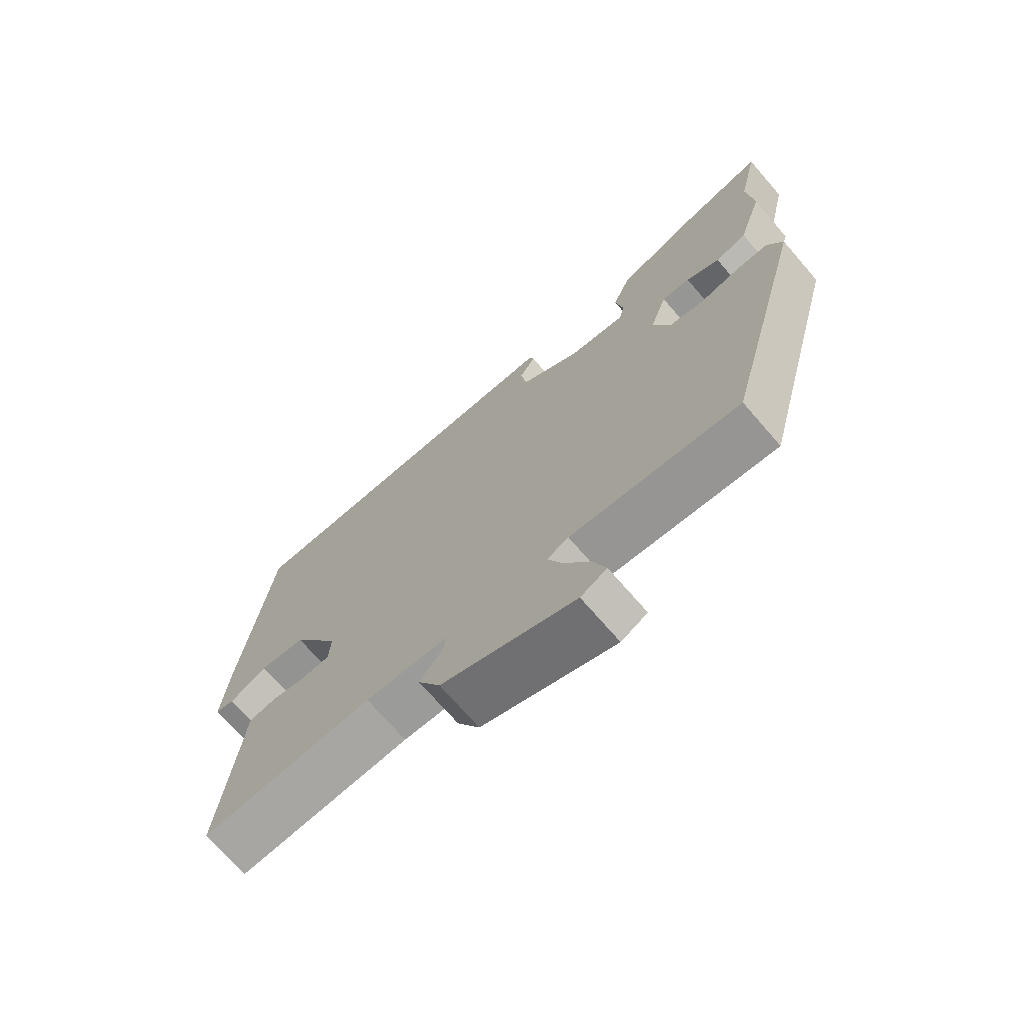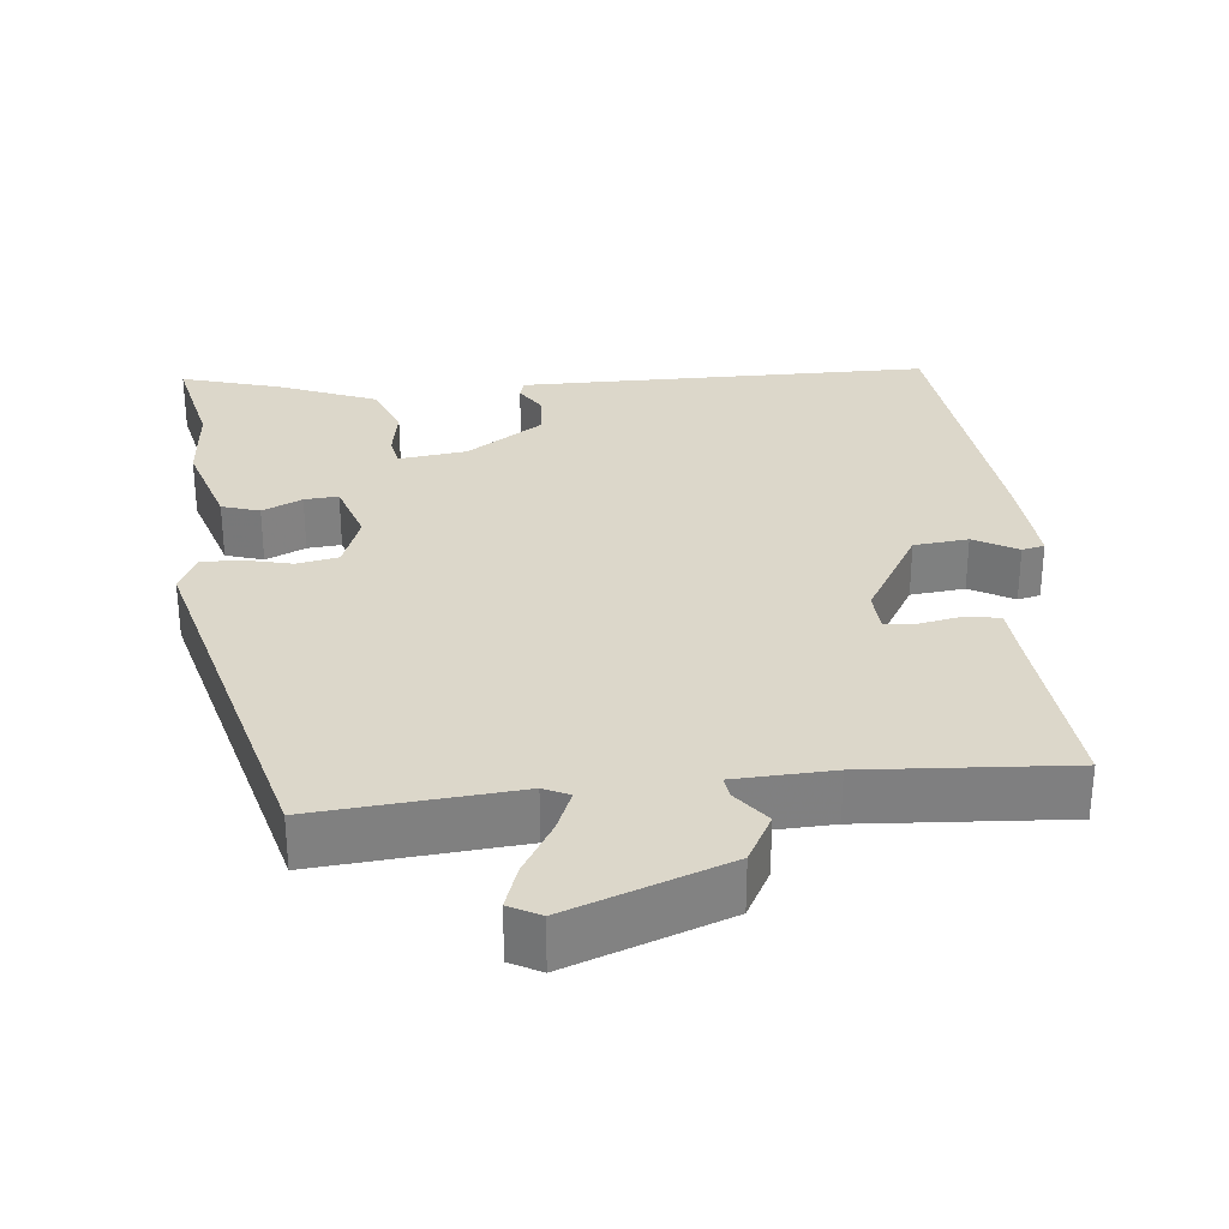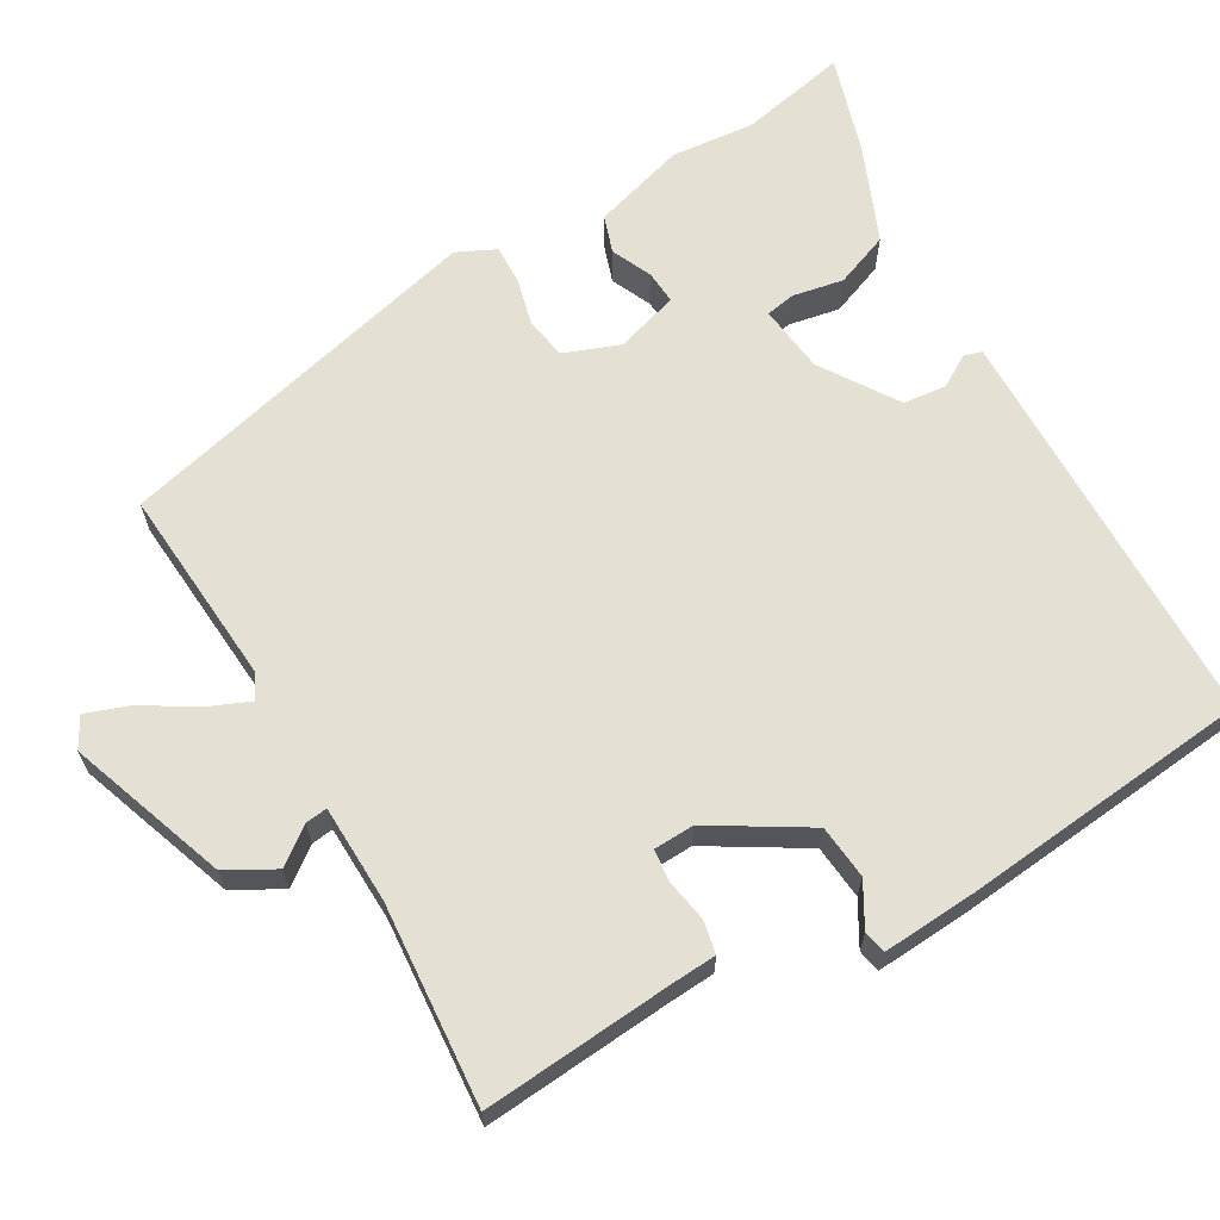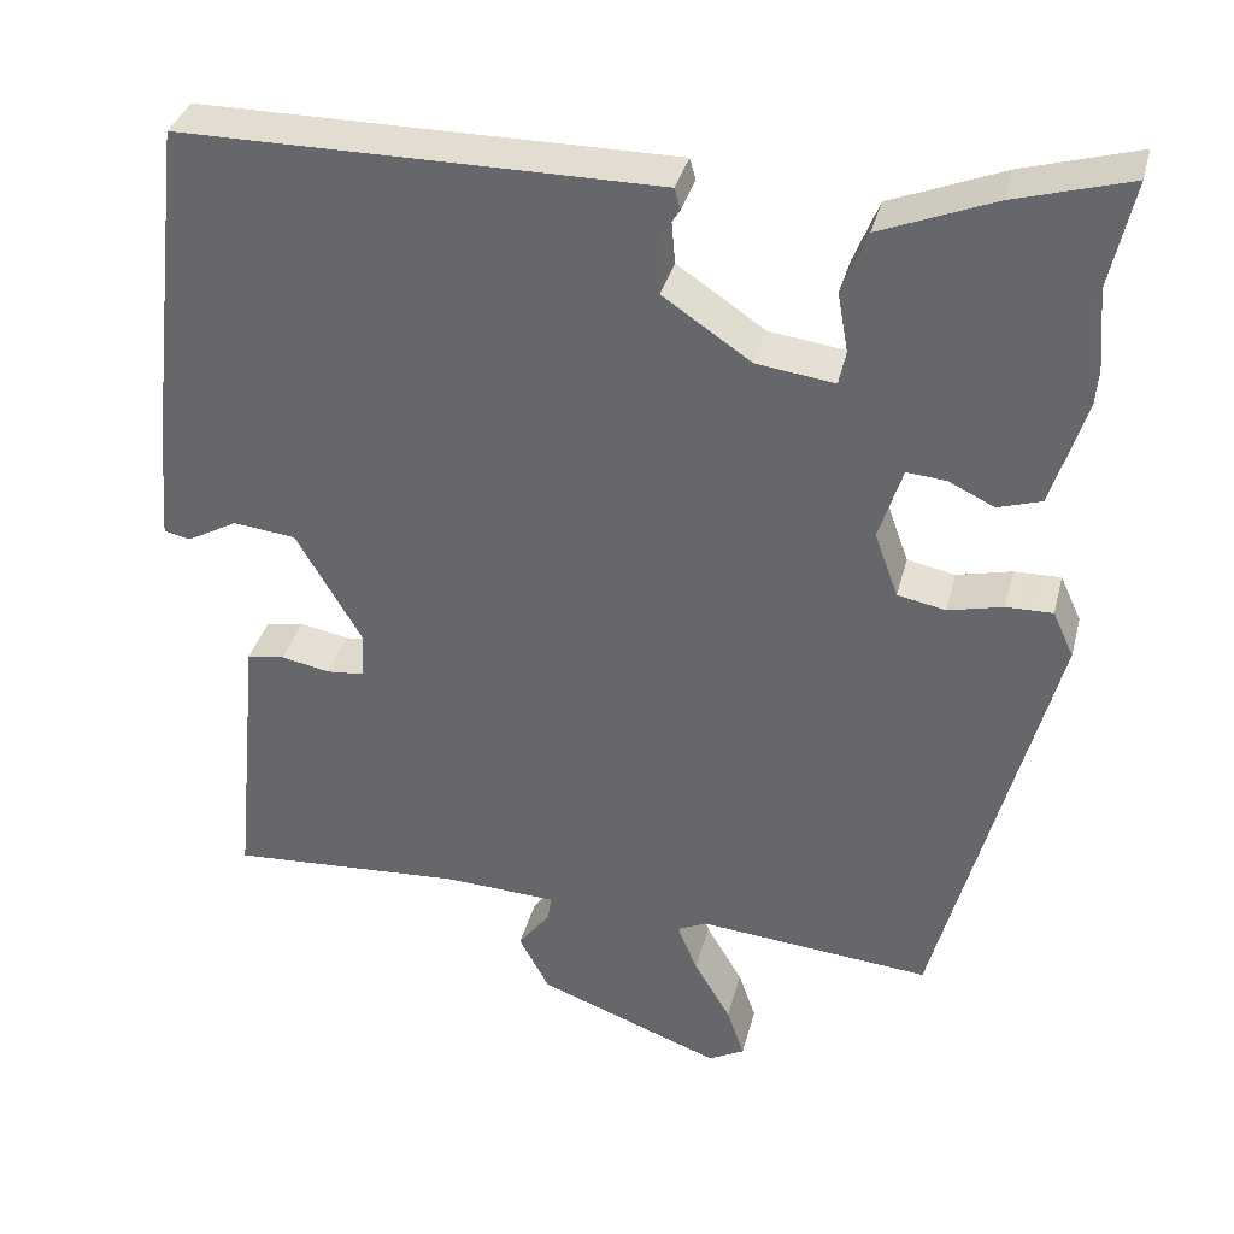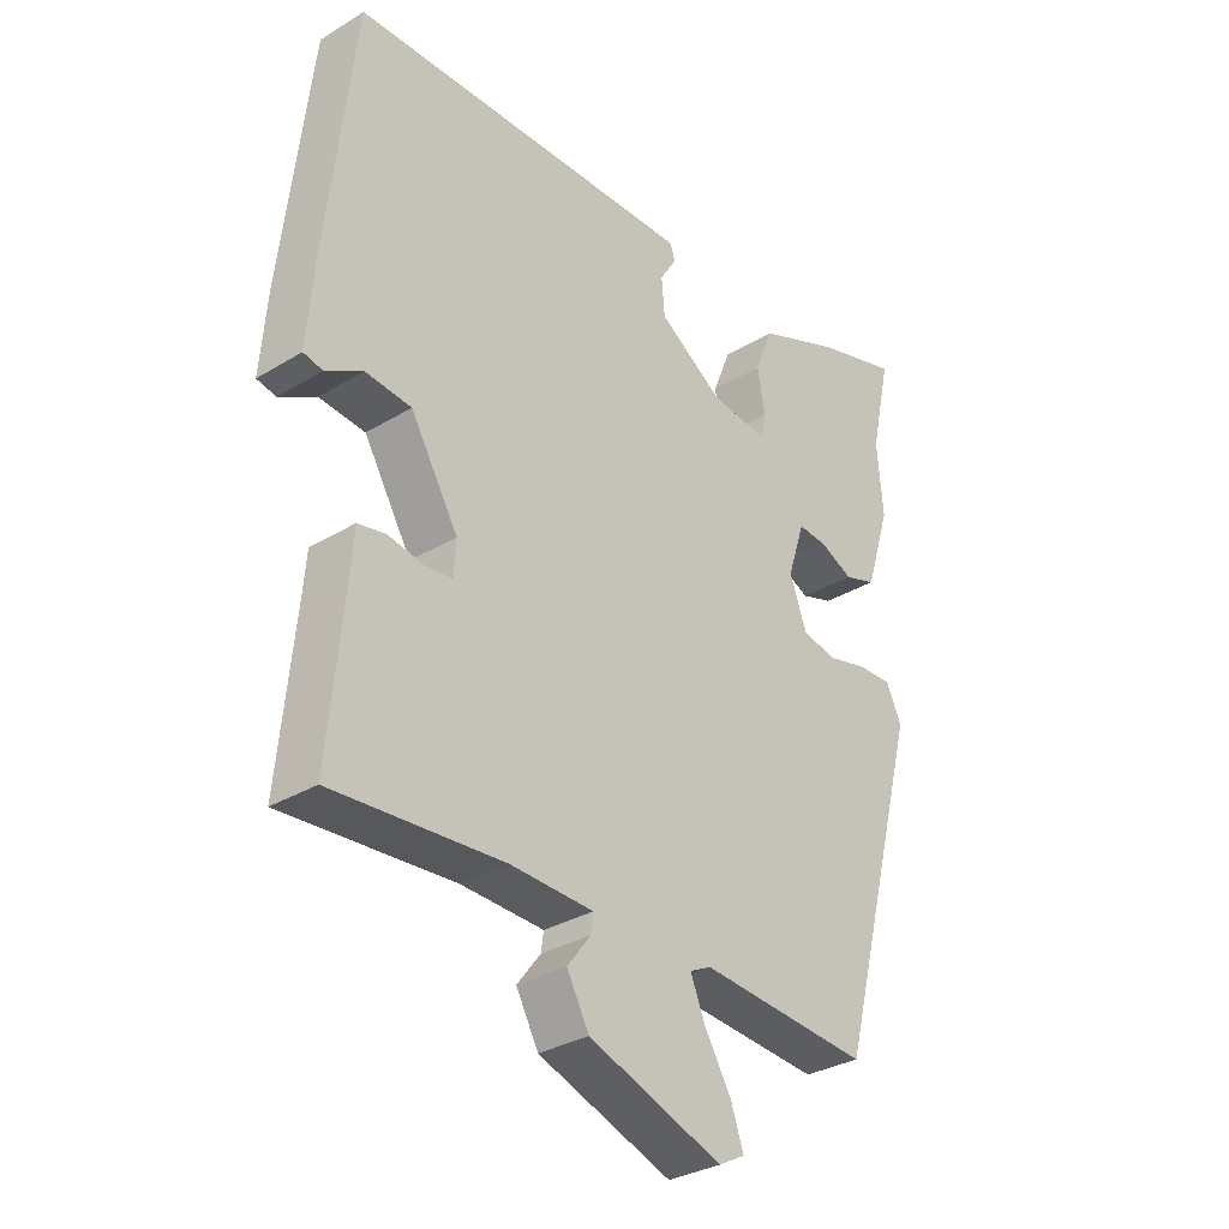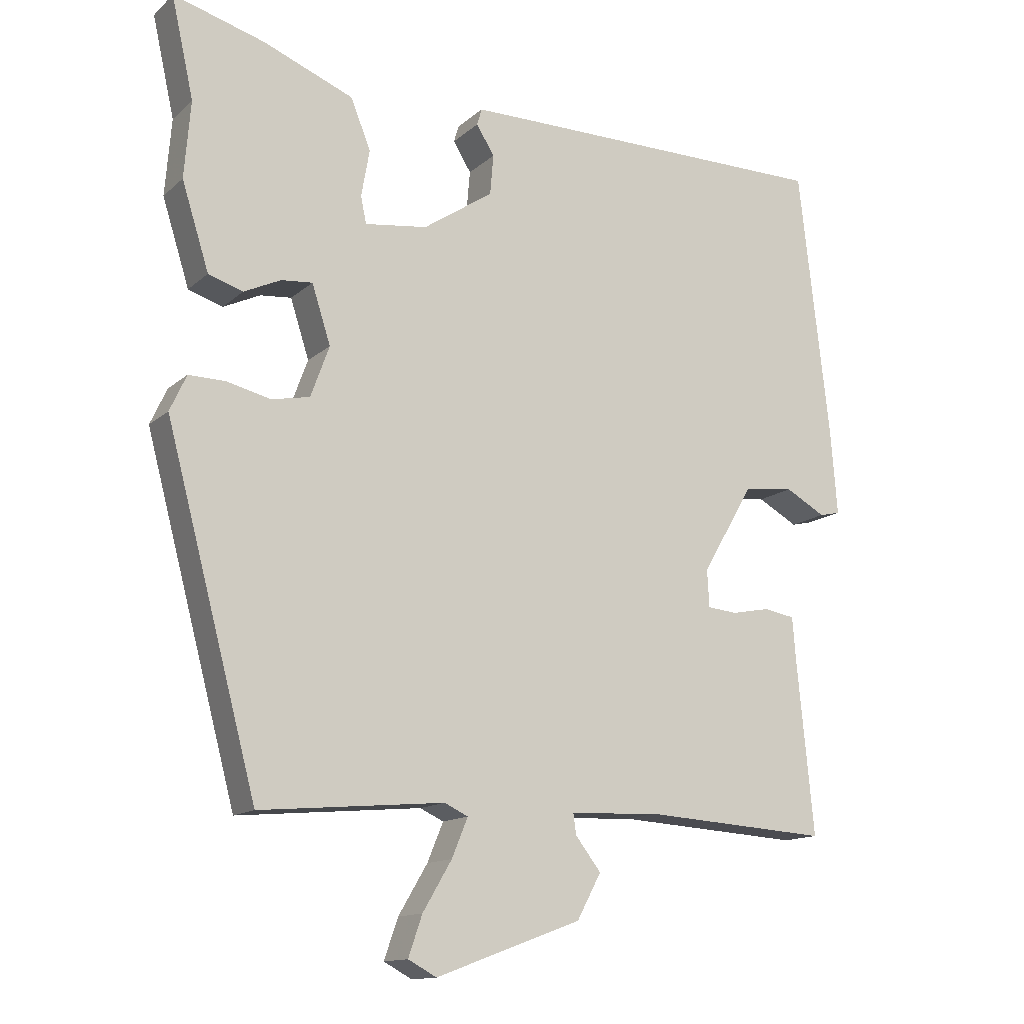
<metadata>
{"format":"obj","ext":"obj","renderer":"f3d","projection":"perspective","resolution":1024,"background":"white","views":[{"elev":-71.6,"azim":40.9,"up":"+Z"},{"elev":30.4,"azim":174.4,"up":"+Y"},{"elev":65.2,"azim":-119.2,"up":"+Y"},{"elev":35.4,"azim":14.1,"up":"+Z"},{"elev":-31.6,"azim":-49.3,"up":"+Z"},{"elev":-13.7,"azim":150.9,"up":"+Z"}]}
</metadata>
<code>
v -0.498 0.07 0.493
v -0.055 0.07 0.494
v 0.049 0.07 0.494
v 0.056 0.07 0.47
v 0.03 0.07 0.428
v 0.035 0.07 0.37
v 0.136 0.07 0.302
v 0.226 0.07 0.29
v 0.234 0.07 0.329
v 0.222 0.07 0.397
v 0.251 0.07 0.469
v 0.381 0.07 0.521
v 0.513 0.07 0.559
v 0.481 0.07 0.415
v 0.49 0.07 0.304
v 0.451 0.07 0.18
v 0.401 0.07 0.164
v 0.348 0.07 0.189
v 0.303 0.07 0.193
v 0.276 0.07 0.109
v 0.303 0.07 0.035
v 0.358 0.07 0.024
v 0.421 0.07 0.039
v 0.474 0.07 0.04
v 0.498 0.07 -0.012
v 0.366 0.07 -0.509
v 0.1 0.07 -0.485
v 0.066 0.07 -0.501
v 0.089 0.07 -0.557
v 0.131 0.07 -0.628
v 0.151 0.07 -0.686
v 0.11 0.07 -0.708
v -0.1 0.07 -0.63
v -0.135 0.07 -0.565
v -0.098 0.07 -0.517
v -0.094 0.07 -0.488
v -0.224 0.07 -0.482
v -0.492 0.07 -0.499
v -0.468 0.07 -0.249
v -0.463 0.07 -0.186
v -0.419 0.07 -0.178
v -0.363 0.07 -0.189
v -0.32 0.07 -0.185
v -0.317 0.07 -0.131
v -0.392 0.07 -0.003
v -0.464 0.07 0.005
v -0.522 0.07 -0.027
v -0.552 0.07 -0.02
v -0.542 0.07 0.106
v -0.498 0 0.493
v -0.055 0 0.494
v 0.049 0 0.494
v 0.056 0 0.47
v 0.03 0 0.428
v 0.035 0 0.37
v 0.136 0 0.302
v 0.226 0 0.29
v 0.234 0 0.329
v 0.222 0 0.397
v 0.251 0 0.469
v 0.381 0 0.521
v 0.513 0 0.559
v 0.481 0 0.415
v 0.49 0 0.304
v 0.451 0 0.18
v 0.401 0 0.164
v 0.348 0 0.189
v 0.303 0 0.193
v 0.276 0 0.109
v 0.303 0 0.035
v 0.358 0 0.024
v 0.421 0 0.039
v 0.474 0 0.04
v 0.498 0 -0.012
v 0.366 0 -0.509
v 0.1 0 -0.485
v 0.066 0 -0.501
v 0.089 0 -0.557
v 0.131 0 -0.628
v 0.151 0 -0.686
v 0.11 0 -0.708
v -0.1 0 -0.63
v -0.135 0 -0.565
v -0.098 0 -0.517
v -0.094 0 -0.488
v -0.224 0 -0.482
v -0.492 0 -0.499
v -0.468 0 -0.249
v -0.463 0 -0.186
v -0.419 0 -0.178
v -0.363 0 -0.189
v -0.32 0 -0.185
v -0.317 0 -0.131
v -0.392 0 -0.003
v -0.464 0 0.005
v -0.522 0 -0.027
v -0.552 0 -0.02
v -0.542 0 0.106
f 46 47 48 49
f 45 46 49 1
f 44 45 1 2
f 43 44 2 3
f 39 40 41 42
f 37 38 39 42
f 36 37 42 43
f 32 33 34 35
f 32 35 36
f 29 30 31 32
f 28 29 32 36
f 27 28 36 43
f 22 23 24 25
f 21 22 25 26
f 20 21 26 27
f 15 16 17 18
f 14 15 18 19
f 13 14 19
f 12 13 19
f 9 10 11 12
f 8 9 12 19
f 7 8 19 20
f 3 4 5
f 43 3 5
f 43 5 6
f 20 27 43
f 6 7 20 43
f 98 97 96 95
f 50 98 95 94
f 51 50 94 93
f 52 51 93 92
f 91 90 89 88
f 91 88 87 86
f 92 91 86 85
f 84 83 82 81
f 85 84 81
f 81 80 79 78
f 85 81 78 77
f 92 85 77 76
f 74 73 72 71
f 75 74 71 70
f 76 75 70 69
f 67 66 65 64
f 68 67 64 63
f 68 63 62
f 68 62 61
f 61 60 59 58
f 68 61 58 57
f 69 68 57 56
f 54 53 52
f 54 52 92
f 55 54 92
f 92 76 69
f 92 69 56 55
f 1 50 51 2
f 2 51 52 3
f 3 52 53 4
f 4 53 54 5
f 5 54 55 6
f 6 55 56 7
f 7 56 57 8
f 8 57 58 9
f 9 58 59 10
f 10 59 60 11
f 11 60 61 12
f 12 61 62 13
f 13 62 63 14
f 14 63 64 15
f 15 64 65 16
f 16 65 66 17
f 17 66 67 18
f 18 67 68 19
f 19 68 69 20
f 20 69 70 21
f 21 70 71 22
f 22 71 72 23
f 23 72 73 24
f 24 73 74 25
f 25 74 75 26
f 26 75 76 27
f 27 76 77 28
f 28 77 78 29
f 29 78 79 30
f 30 79 80 31
f 31 80 81 32
f 32 81 82 33
f 33 82 83 34
f 34 83 84 35
f 35 84 85 36
f 36 85 86 37
f 37 86 87 38
f 38 87 88 39
f 39 88 89 40
f 40 89 90 41
f 41 90 91 42
f 42 91 92 43
f 43 92 93 44
f 44 93 94 45
f 45 94 95 46
f 46 95 96 47
f 47 96 97 48
f 48 97 98 49
f 49 98 50 1

</code>
